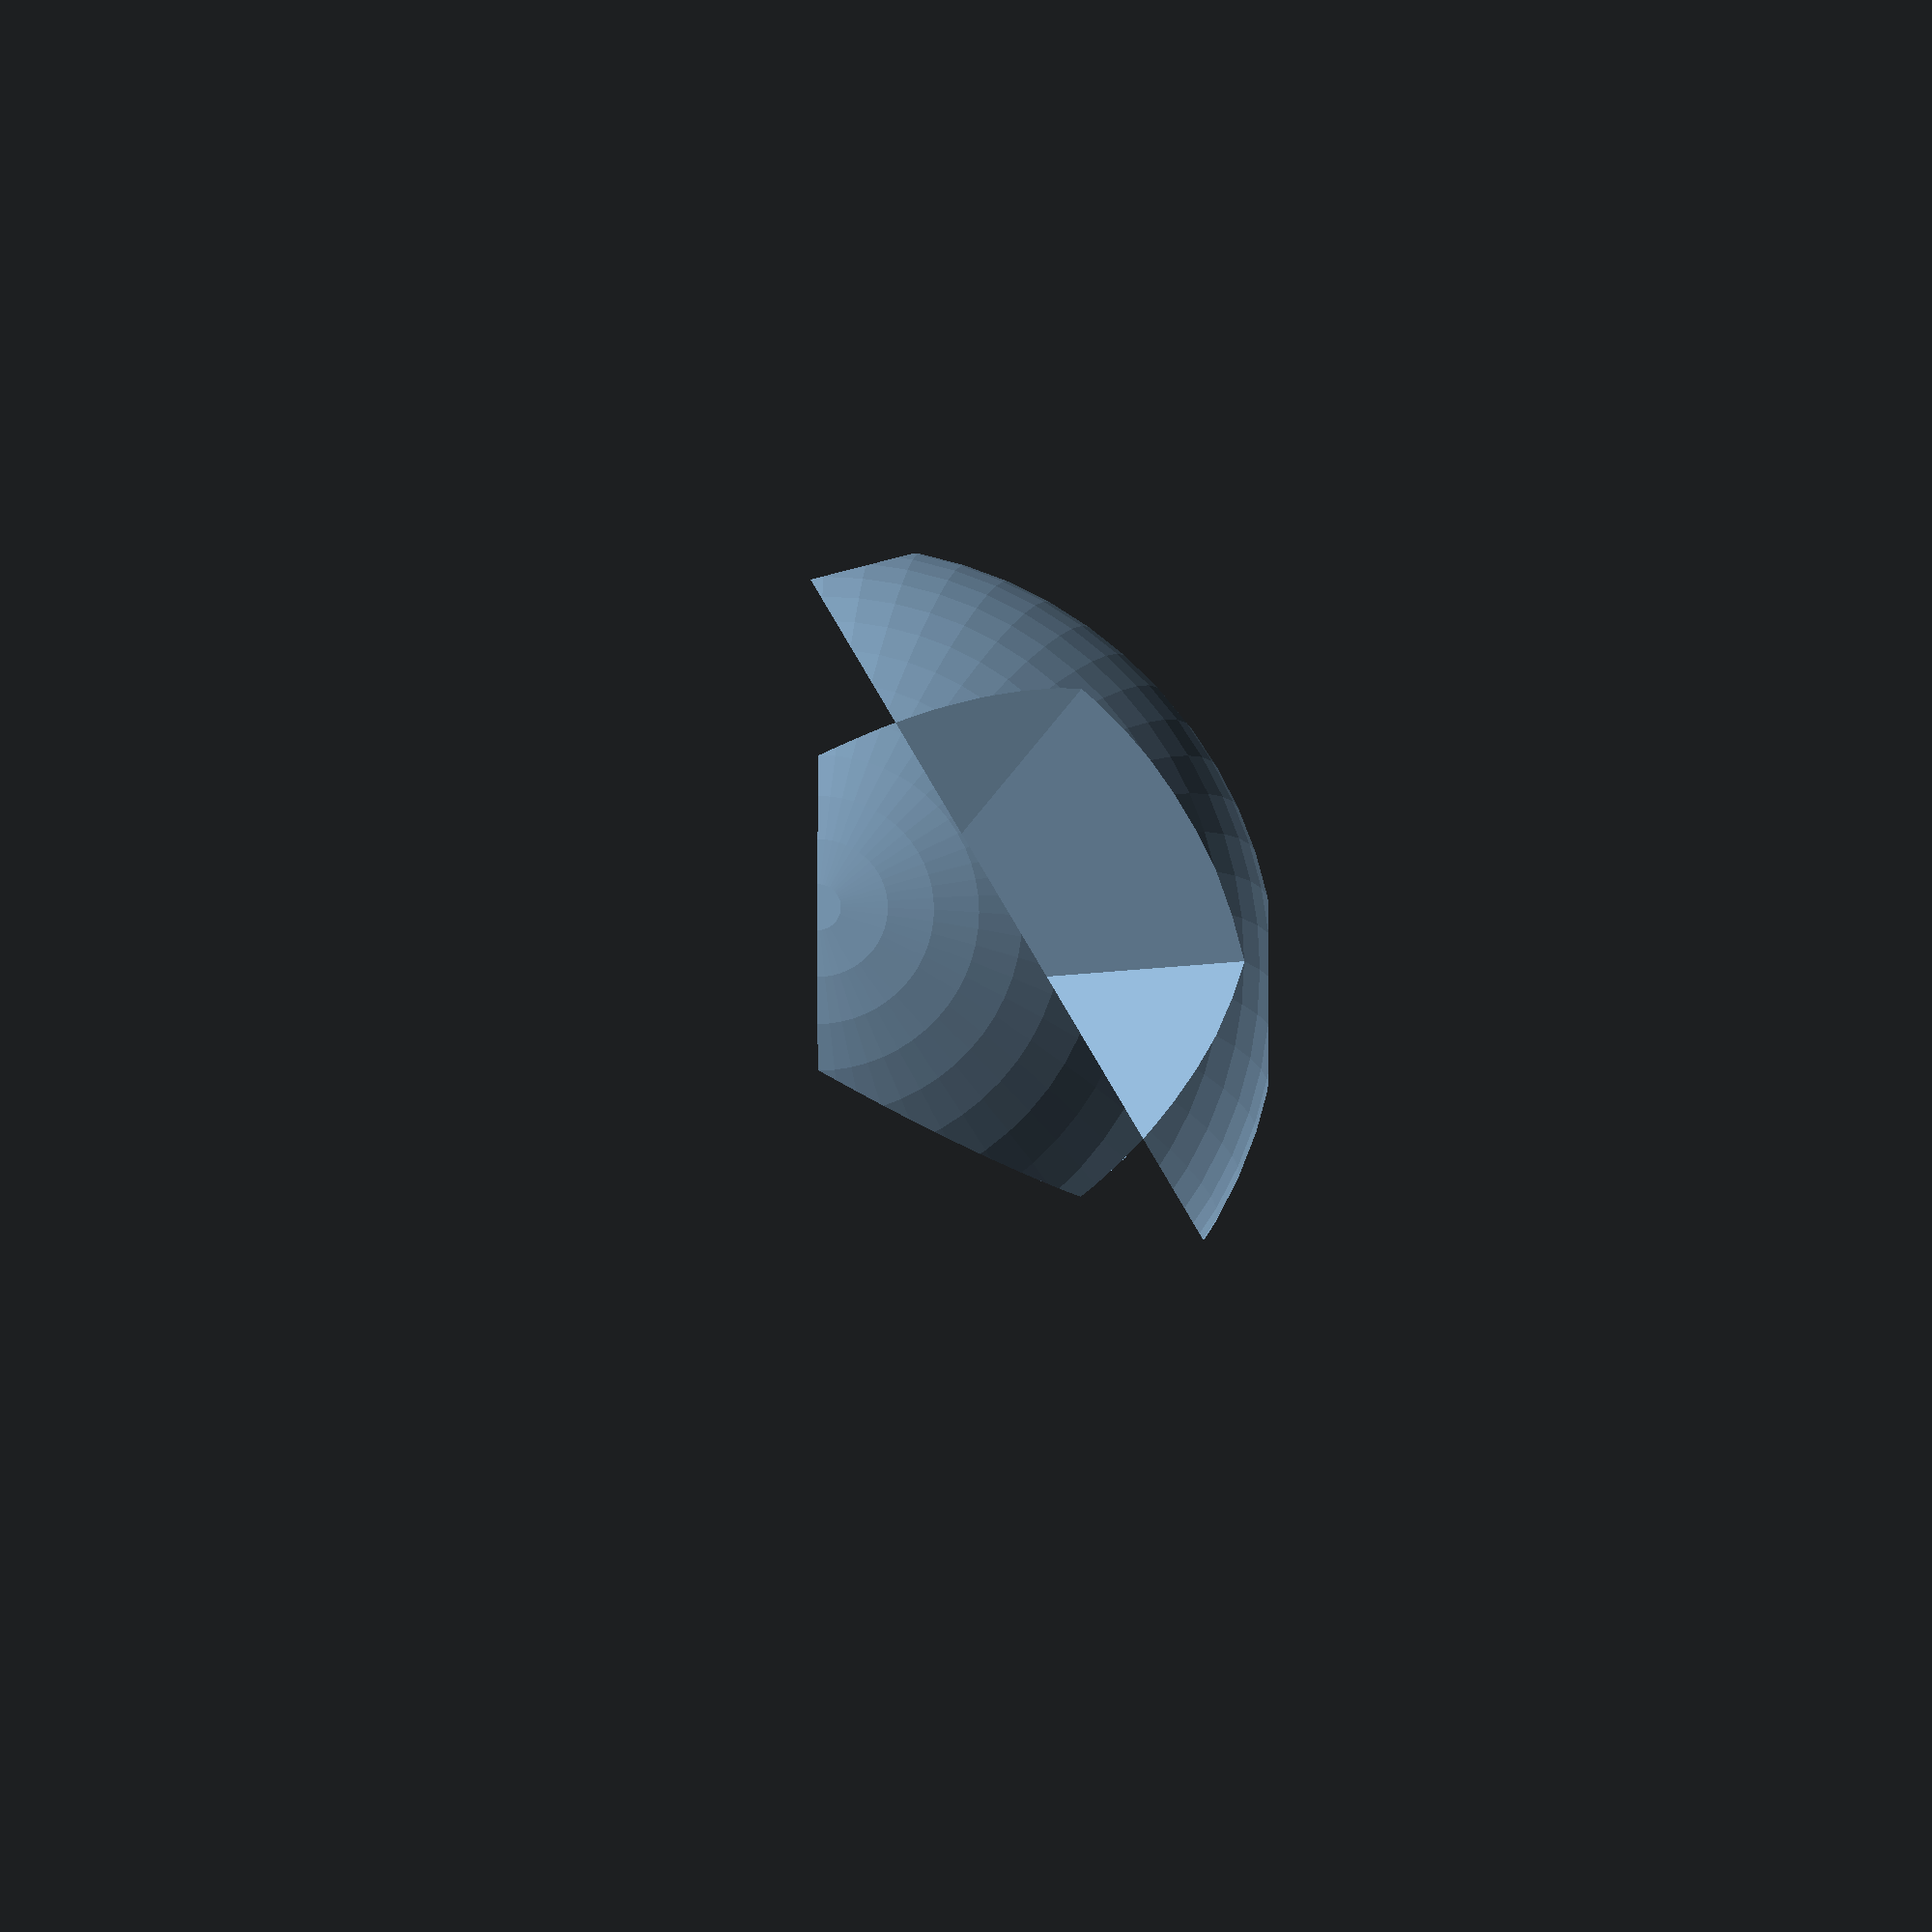
<openscad>
gold = (1 + sqrt(5))/2;

dodecahedron_points = [  [0,0,0],
            [1,1,1],    //1
            [1,1,-1],   //2
            [1,-1,1],   //3
            [1,-1,-1],  //4
            [-1,1,1],   //5
            [-1,1,-1],  //6
            [-1,-1,1],  //7
            [-1,-1,-1], //8
            
            [0,gold,1/gold],    //9
            [0,gold,-1/gold],   //10
            [0,-gold,1/gold],   //11
            [0,-gold,-1/gold],  //12
            
            [1/gold,0,gold],    //13
            [1/gold,0,-gold],   //14
            [-1/gold,0,gold],   //15
            [-1/gold,0,-gold],  //16
            
            [gold,1/gold,0],    //17
            [gold,-1/gold,0],   //18
            [-gold,1/gold,0],   //19
            [-gold,-1/gold,0]];  //20
            
dodecahedron();
mirror([0,1,0]) dodecahedron(); 

rad = 250;
wall = 10;
$fn=60;


!face();

module face(){
    difference(){
        intersection(){
            sphere(r=rad);
            scale([rad+1, rad+1, rad+1]) dodecahedron();

        }
            
        //sphere(r=rad-wall);
    }
}

 module dodecahedron(){
     polyhedron( points = dodecahedron_points, faces = [
        //[7,15,13,3,11],
     
        [7,15,13],
        [7,13,3],
        [7,3,13],
        [7,3,11],
     
        [0,7,15],
        [0,15,13],
        [0,13,3],
        [0,3,11],
        [0,11,7],
     ], convexity = 10);
 }
</openscad>
<views>
elev=11.1 azim=270.1 roll=1.5 proj=o view=solid
</views>
